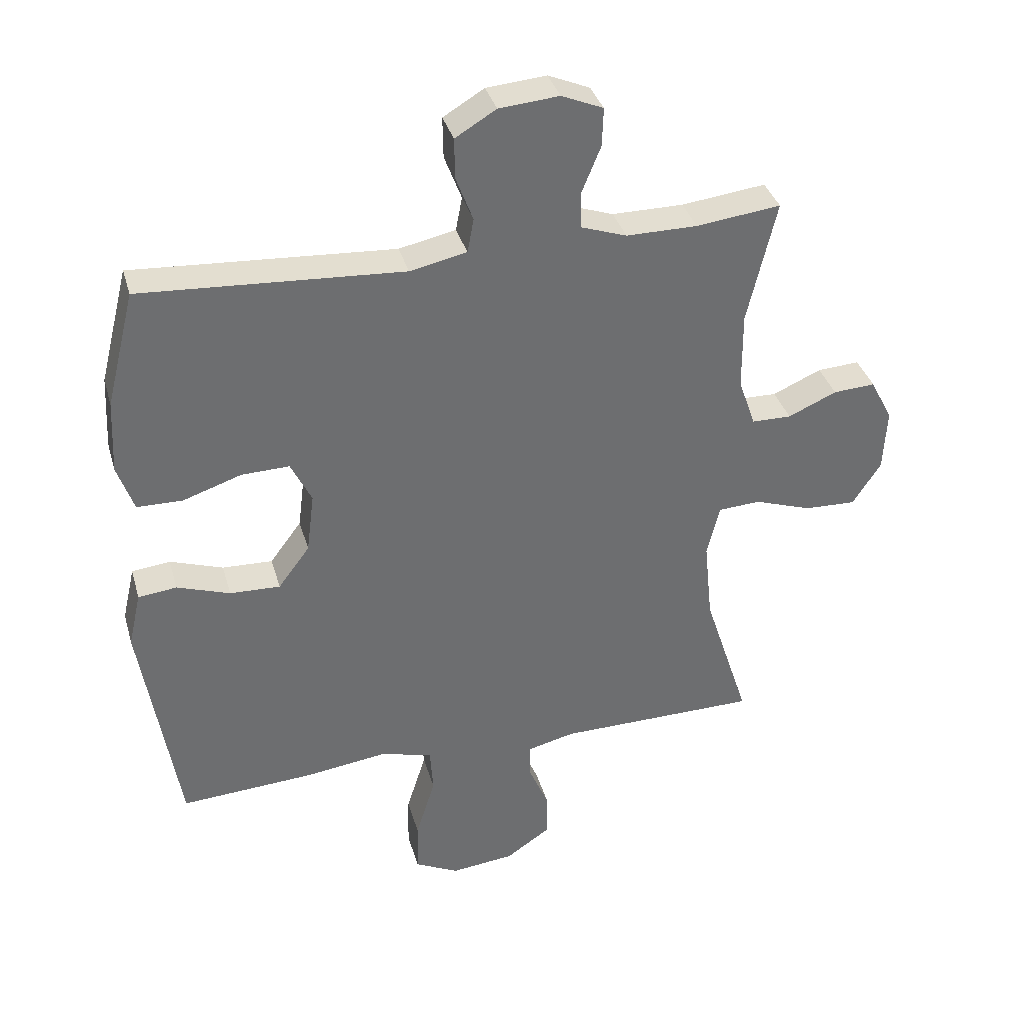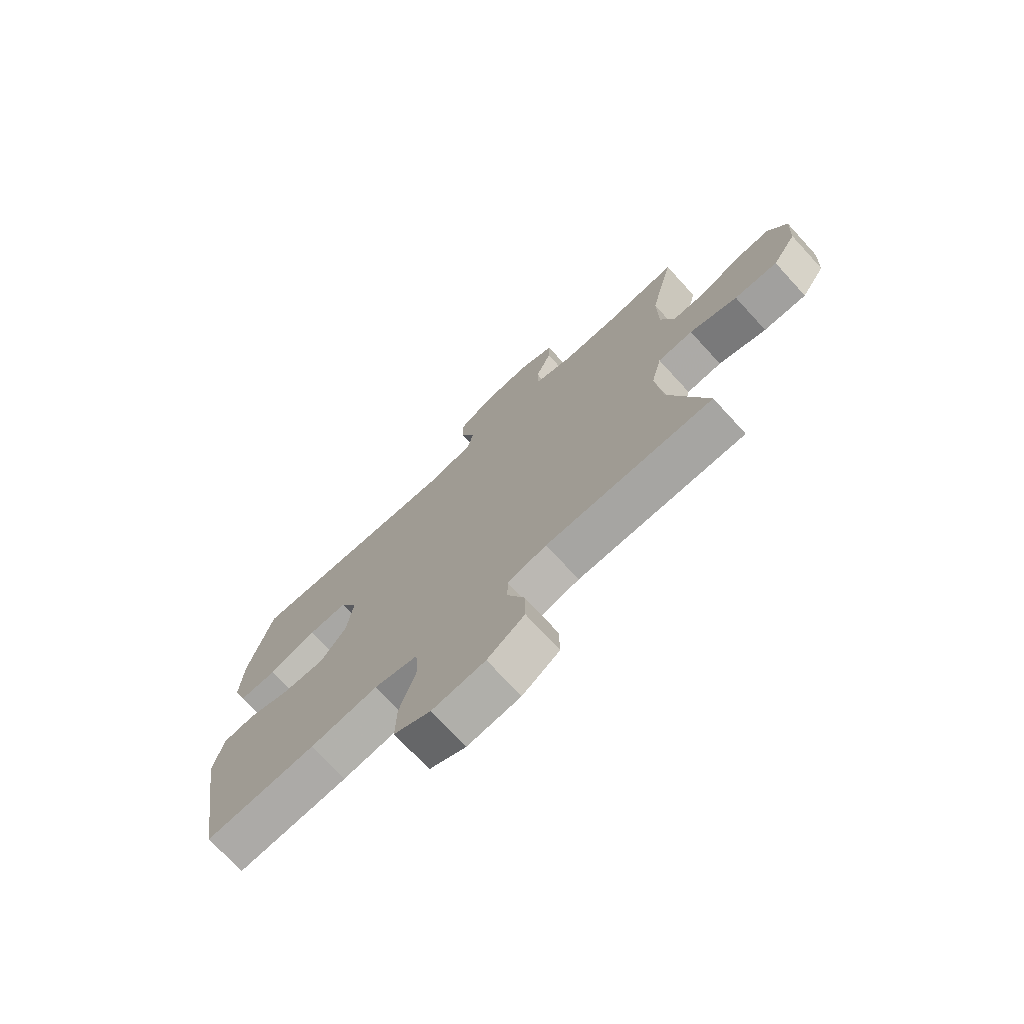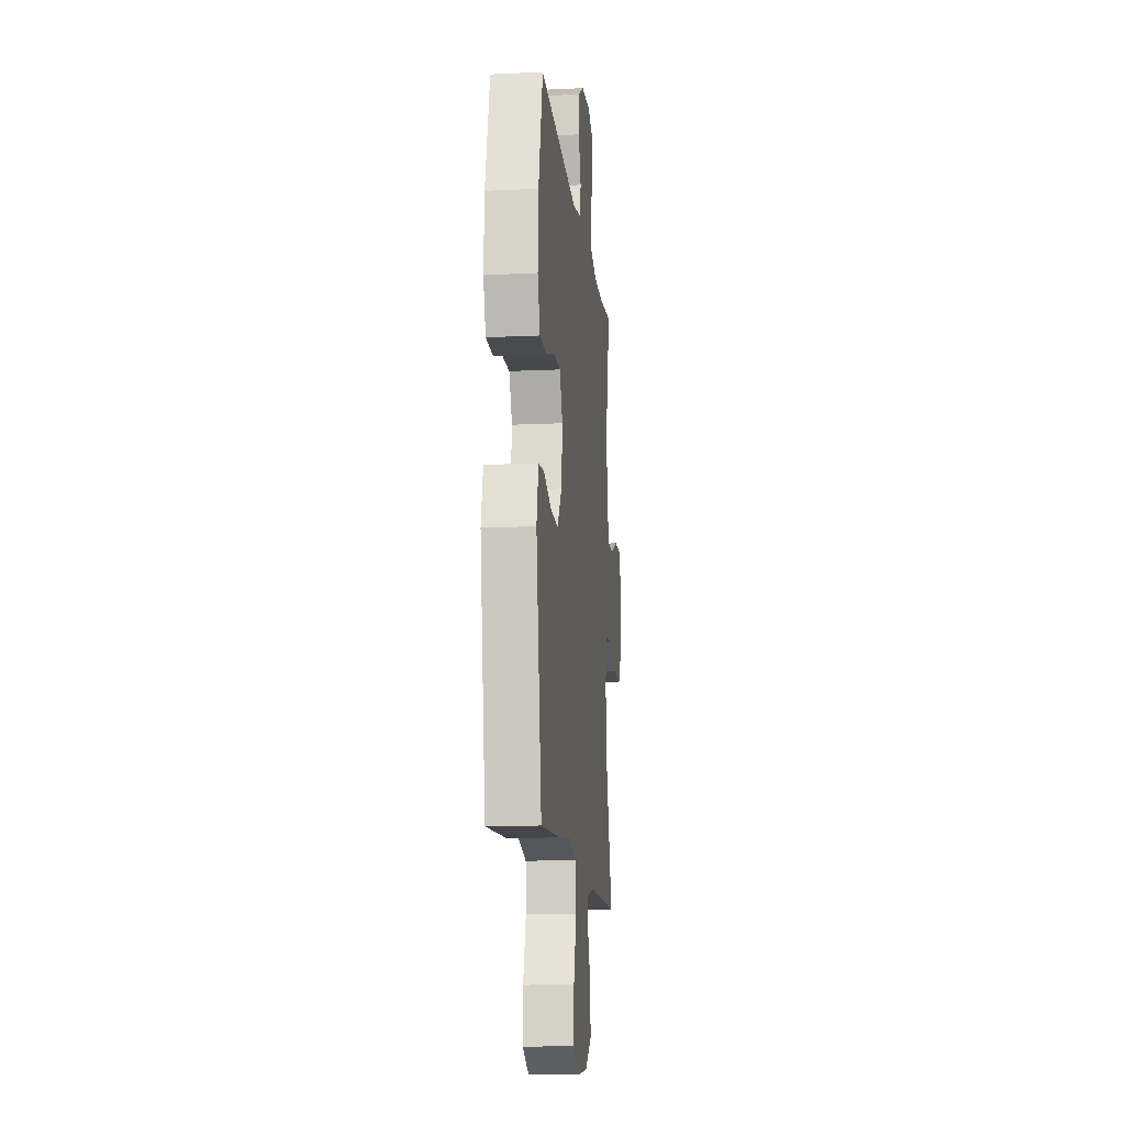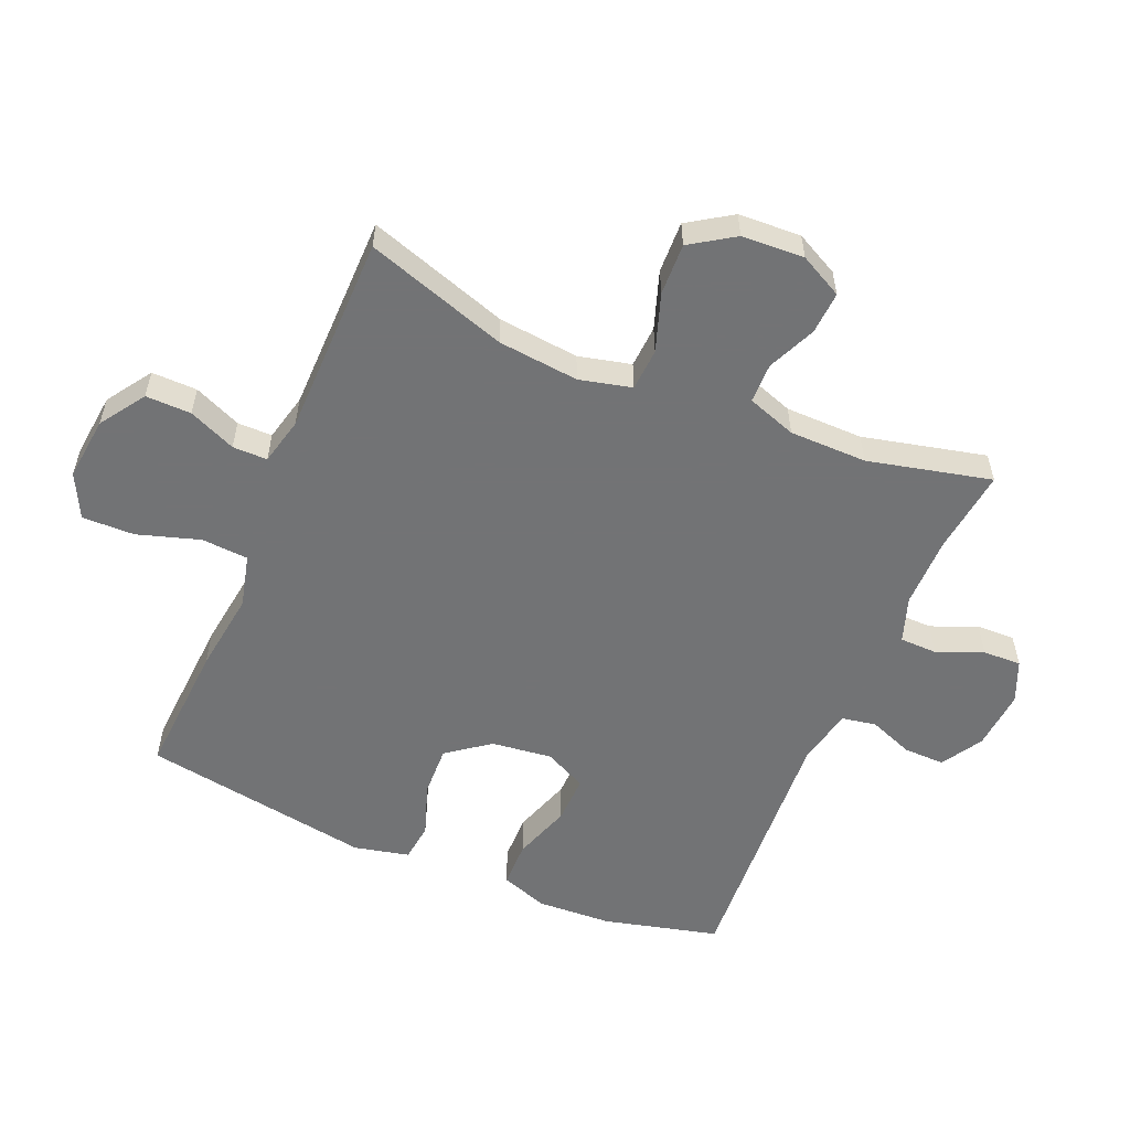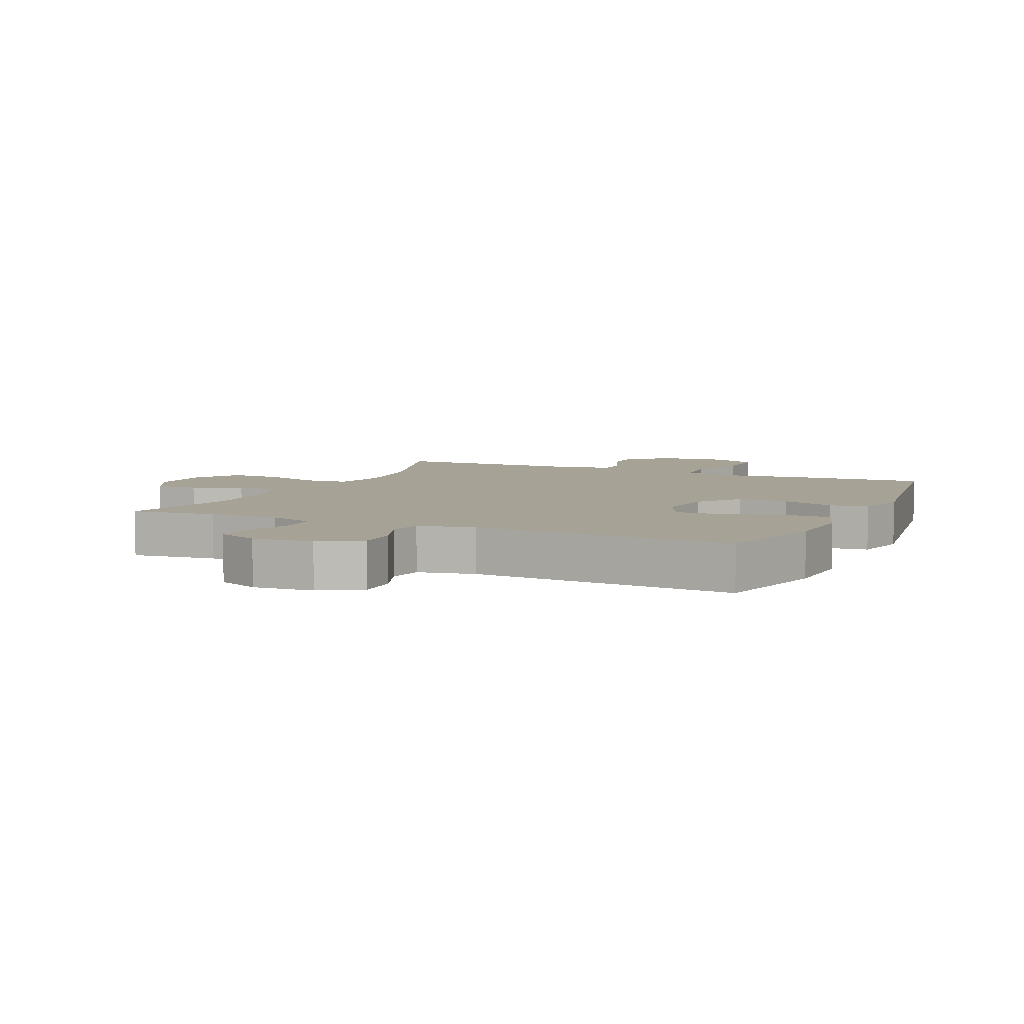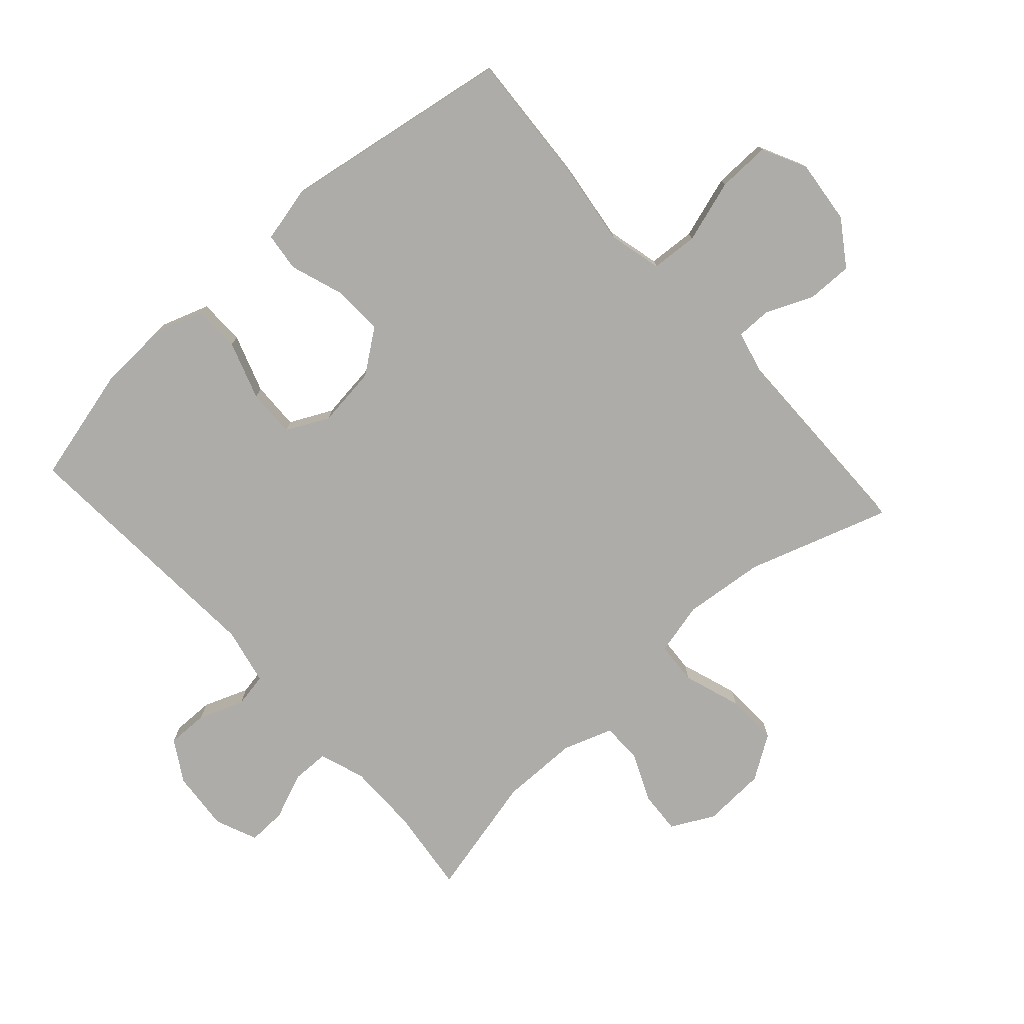
<metadata>
{"format":"obj","ext":"obj","renderer":"f3d","projection":"perspective","resolution":1024,"background":"white","views":[{"elev":36.0,"azim":164.6,"up":"+Z"},{"elev":-73.4,"azim":-137.4,"up":"+Z"},{"elev":-13.6,"azim":96.0,"up":"+Z"},{"elev":-55.9,"azim":-113.0,"up":"+Y"},{"elev":6.3,"azim":24.4,"up":"+Y"},{"elev":-76.7,"azim":132.0,"up":"+Y"}]}
</metadata>
<code>
v 0.5 0.07 0.5
v 0.546 0.07 0.317
v 0.552 0.07 0.2
v 0.526 0.07 0.125
v 0.453 0.07 0.124
v 0.361 0.07 0.155
v 0.285 0.07 0.157
v 0.252 0.07 0.09
v 0.264 0.07 -0.006
v 0.314 0.07 -0.073
v 0.394 0.07 -0.07
v 0.478 0.07 -0.041
v 0.539 0.07 -0.048
v 0.559 0.07 -0.135
v 0.5 0.07 -0.5
v 0.288 0.07 -0.487
v 0.159 0.07 -0.47
v 0.075 0.07 -0.491
v 0.07 0.07 -0.565
v 0.101 0.07 -0.664
v 0.103 0.07 -0.747
v 0.033 0.07 -0.782
v -0.068 0.07 -0.771
v -0.139 0.07 -0.723
v -0.138 0.07 -0.651
v -0.106 0.07 -0.576
v -0.106 0.07 -0.521
v -0.181 0.07 -0.503
v -0.5 0.07 -0.5
v -0.427 0.07 -0.276
v -0.414 0.07 -0.148
v -0.434 0.07 -0.065
v -0.501 0.07 -0.061
v -0.592 0.07 -0.092
v -0.674 0.07 -0.095
v -0.719 0.07 -0.026
v -0.724 0.07 0.073
v -0.689 0.07 0.141
v -0.622 0.07 0.137
v -0.545 0.07 0.103
v -0.482 0.07 0.104
v -0.455 0.07 0.182
v -0.454 0.07 0.305
v -0.5 0.07 0.5
v -0.366 0.07 0.484
v -0.253 0.07 0.484
v -0.181 0.07 0.509
v -0.18 0.07 0.568
v -0.21 0.07 0.641
v -0.212 0.07 0.702
v -0.146 0.07 0.73
v -0.051 0.07 0.722
v 0.014 0.07 0.683
v 0.013 0.07 0.618
v -0.014 0.07 0.547
v -0.004 0.07 0.493
v 0.086 0.07 0.474
v 0.5 0 0.5
v 0.546 0 0.317
v 0.552 0 0.2
v 0.526 0 0.125
v 0.453 0 0.124
v 0.361 0 0.155
v 0.285 0 0.157
v 0.252 0 0.09
v 0.264 0 -0.006
v 0.314 0 -0.073
v 0.394 0 -0.07
v 0.478 0 -0.041
v 0.539 0 -0.048
v 0.559 0 -0.135
v 0.5 0 -0.5
v 0.288 0 -0.487
v 0.159 0 -0.47
v 0.075 0 -0.491
v 0.07 0 -0.565
v 0.101 0 -0.664
v 0.103 0 -0.747
v 0.033 0 -0.782
v -0.068 0 -0.771
v -0.139 0 -0.723
v -0.138 0 -0.651
v -0.106 0 -0.576
v -0.106 0 -0.521
v -0.181 0 -0.503
v -0.5 0 -0.5
v -0.427 0 -0.276
v -0.414 0 -0.148
v -0.434 0 -0.065
v -0.501 0 -0.061
v -0.592 0 -0.092
v -0.674 0 -0.095
v -0.719 0 -0.026
v -0.724 0 0.073
v -0.689 0 0.141
v -0.622 0 0.137
v -0.545 0 0.103
v -0.482 0 0.104
v -0.455 0 0.182
v -0.454 0 0.305
v -0.5 0 0.5
v -0.366 0 0.484
v -0.253 0 0.484
v -0.181 0 0.509
v -0.18 0 0.568
v -0.21 0 0.641
v -0.212 0 0.702
v -0.146 0 0.73
v -0.051 0 0.722
v 0.014 0 0.683
v 0.013 0 0.618
v -0.014 0 0.547
v -0.004 0 0.493
v 0.086 0 0.474
f 53 54 55
f 52 53 55
f 51 52 55
f 50 51 55
f 49 50 55
f 48 49 55
f 47 48 55 56
f 46 47 56 57
f 43 44 45
f 45 46 57
f 43 45 57
f 42 43 57
f 38 39 40
f 37 38 40
f 36 37 40
f 35 36 40
f 34 35 40
f 33 34 40
f 32 33 40 41
f 28 29 30
f 27 28 30 31
f 24 25 26
f 23 24 26
f 22 23 26
f 21 22 26
f 20 21 26
f 19 20 26
f 18 19 26 27
f 27 31 32
f 18 27 32
f 17 18 32
f 15 16 17
f 14 15 17
f 13 14 17
f 12 13 17
f 11 12 17
f 4 5 6
f 3 4 6
f 2 3 6
f 1 2 6
f 57 1 6
f 57 6 7
f 42 57 7 8
f 41 42 8 9
f 32 41 9 10
f 17 32 10
f 10 11 17
f 112 111 110
f 112 110 109
f 112 109 108
f 112 108 107
f 112 107 106
f 112 106 105
f 113 112 105 104
f 114 113 104 103
f 102 101 100
f 114 103 102
f 114 102 100
f 114 100 99
f 97 96 95
f 97 95 94
f 97 94 93
f 97 93 92
f 97 92 91
f 97 91 90
f 98 97 90 89
f 87 86 85
f 88 87 85 84
f 83 82 81
f 83 81 80
f 83 80 79
f 83 79 78
f 83 78 77
f 83 77 76
f 84 83 76 75
f 89 88 84
f 89 84 75
f 89 75 74
f 74 73 72
f 74 72 71
f 74 71 70
f 74 70 69
f 74 69 68
f 63 62 61
f 63 61 60
f 63 60 59
f 63 59 58
f 63 58 114
f 64 63 114
f 65 64 114 99
f 66 65 99 98
f 67 66 98 89
f 67 89 74
f 74 68 67
f 1 58 59 2
f 2 59 60 3
f 3 60 61 4
f 4 61 62 5
f 5 62 63 6
f 6 63 64 7
f 7 64 65 8
f 8 65 66 9
f 9 66 67 10
f 10 67 68 11
f 11 68 69 12
f 12 69 70 13
f 13 70 71 14
f 14 71 72 15
f 15 72 73 16
f 16 73 74 17
f 17 74 75 18
f 18 75 76 19
f 19 76 77 20
f 20 77 78 21
f 21 78 79 22
f 22 79 80 23
f 23 80 81 24
f 24 81 82 25
f 25 82 83 26
f 26 83 84 27
f 27 84 85 28
f 28 85 86 29
f 29 86 87 30
f 30 87 88 31
f 31 88 89 32
f 32 89 90 33
f 33 90 91 34
f 34 91 92 35
f 35 92 93 36
f 36 93 94 37
f 37 94 95 38
f 38 95 96 39
f 39 96 97 40
f 40 97 98 41
f 41 98 99 42
f 42 99 100 43
f 43 100 101 44
f 44 101 102 45
f 45 102 103 46
f 46 103 104 47
f 47 104 105 48
f 48 105 106 49
f 49 106 107 50
f 50 107 108 51
f 51 108 109 52
f 52 109 110 53
f 53 110 111 54
f 54 111 112 55
f 55 112 113 56
f 56 113 114 57
f 57 114 58 1

</code>
